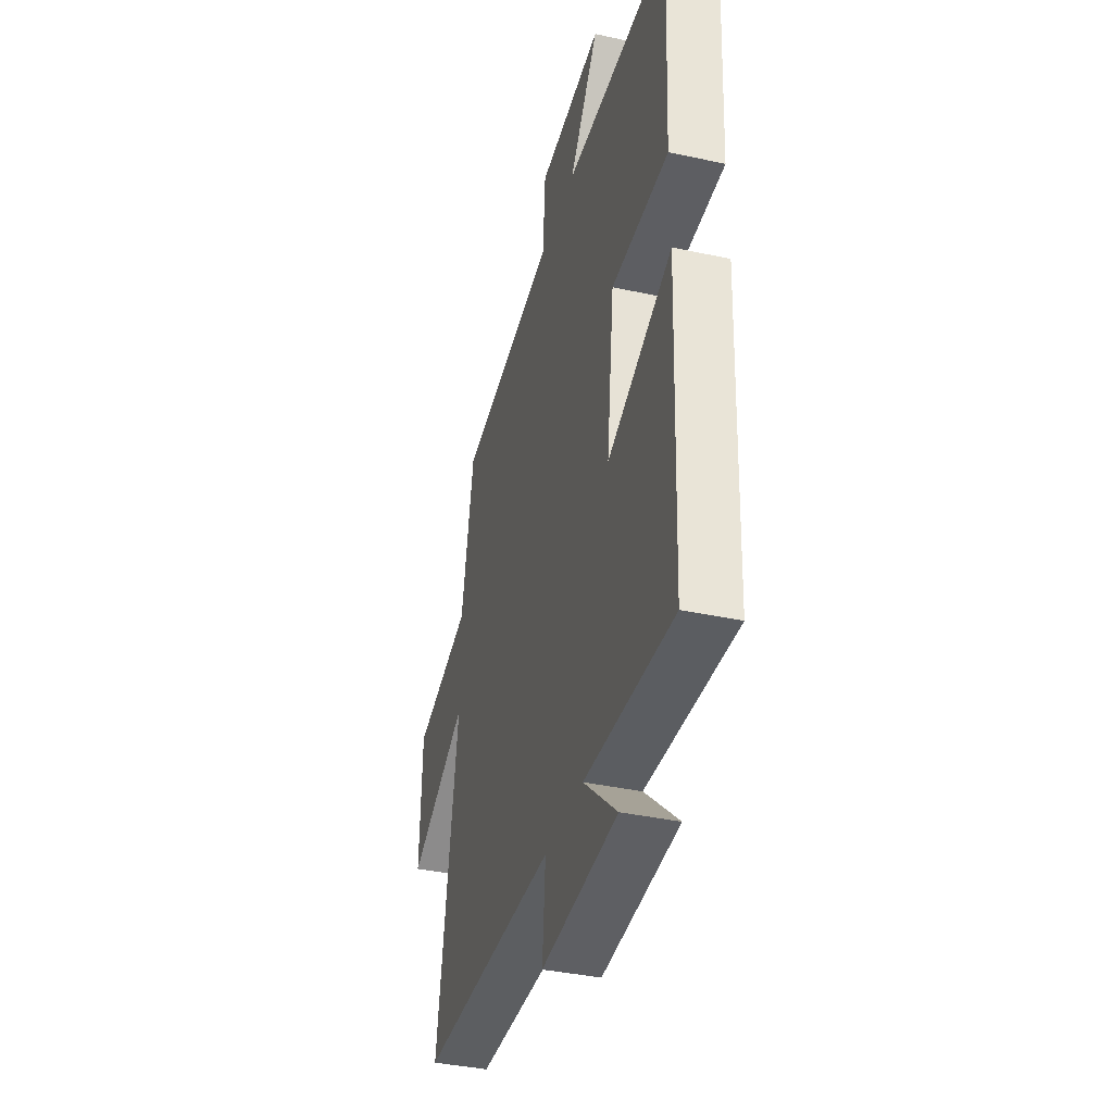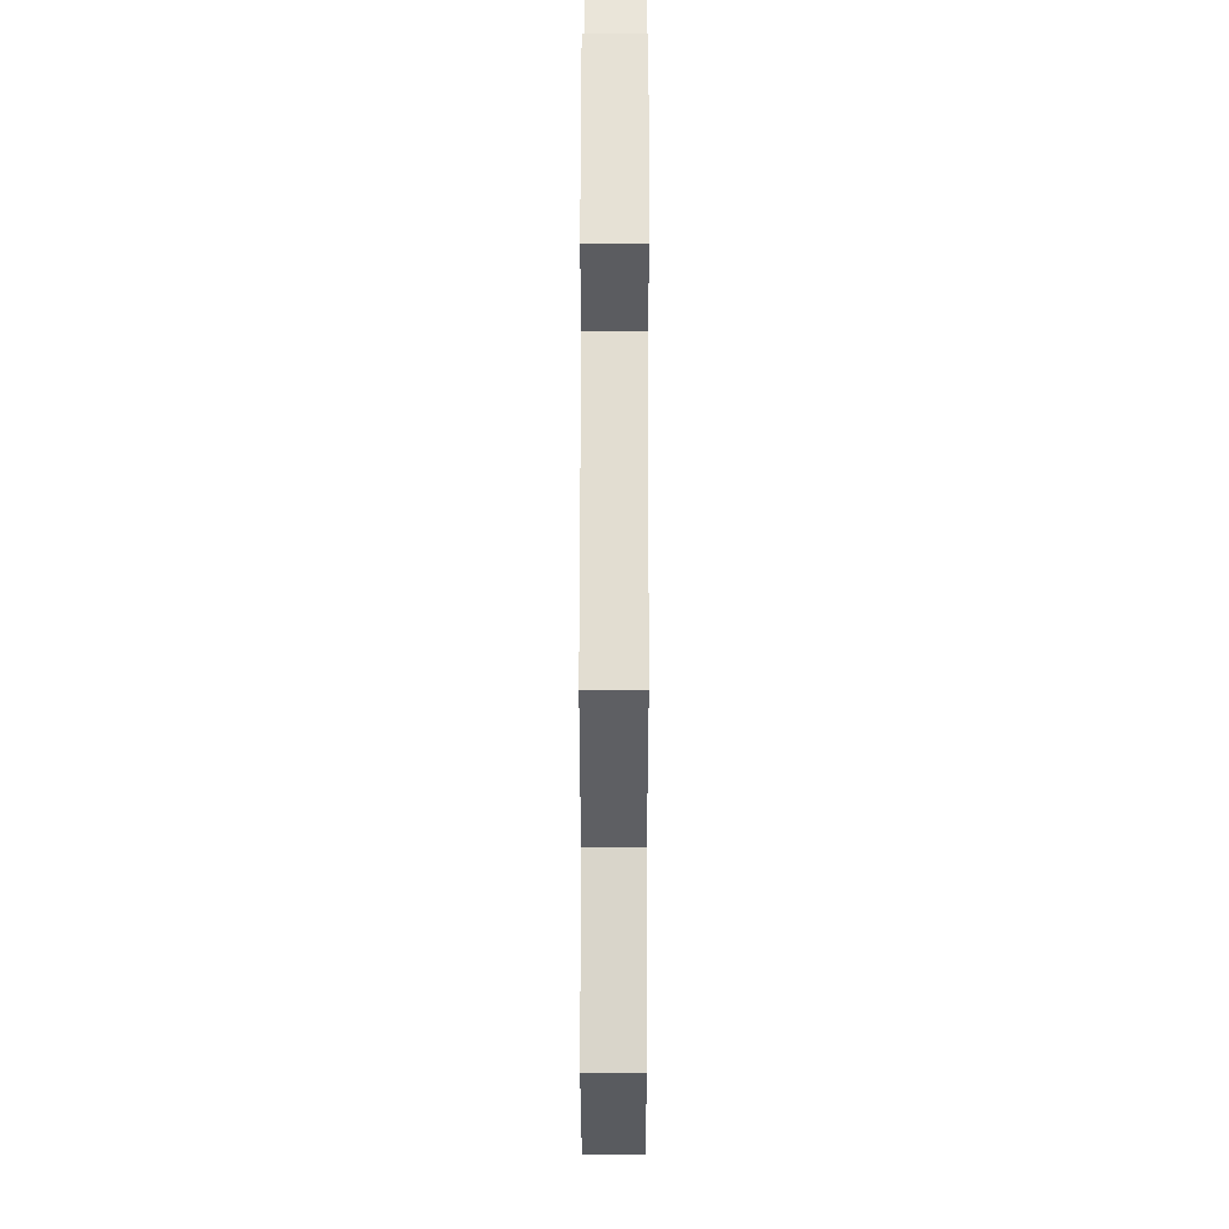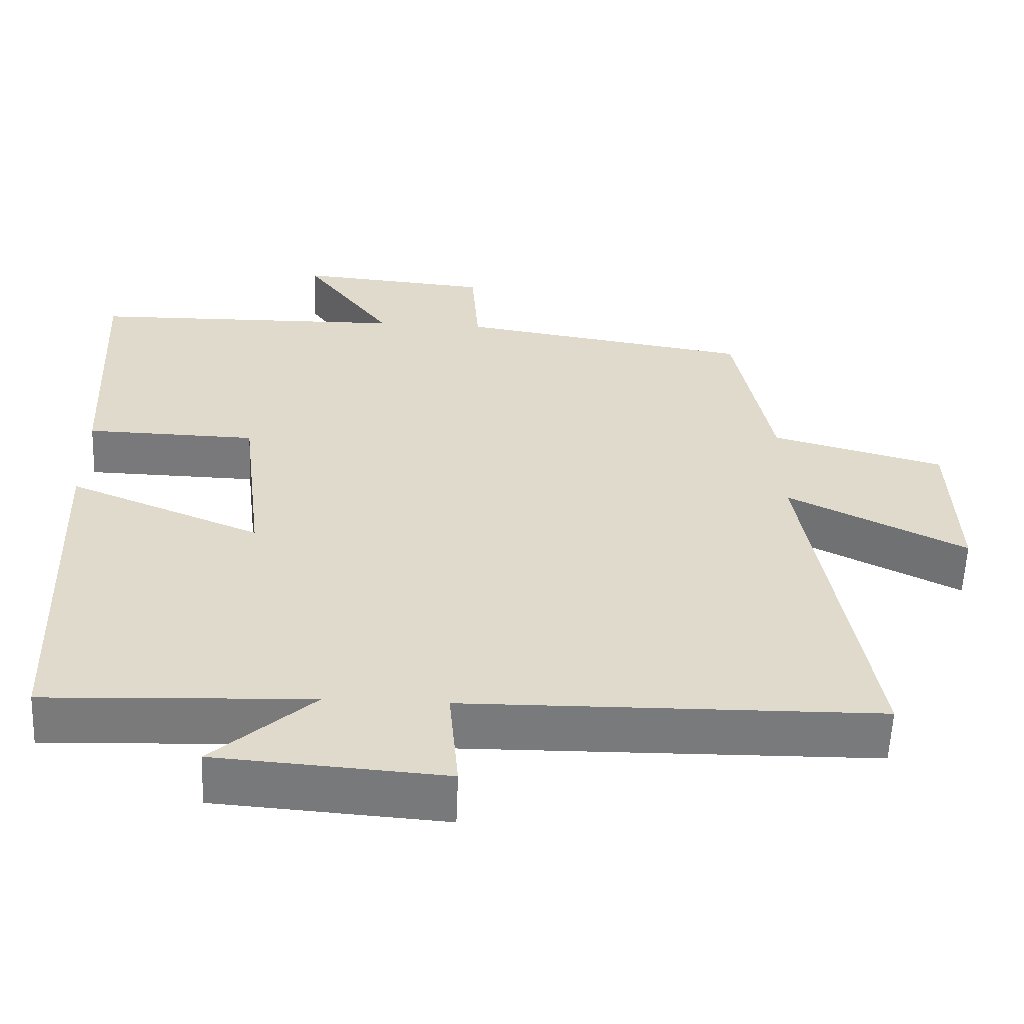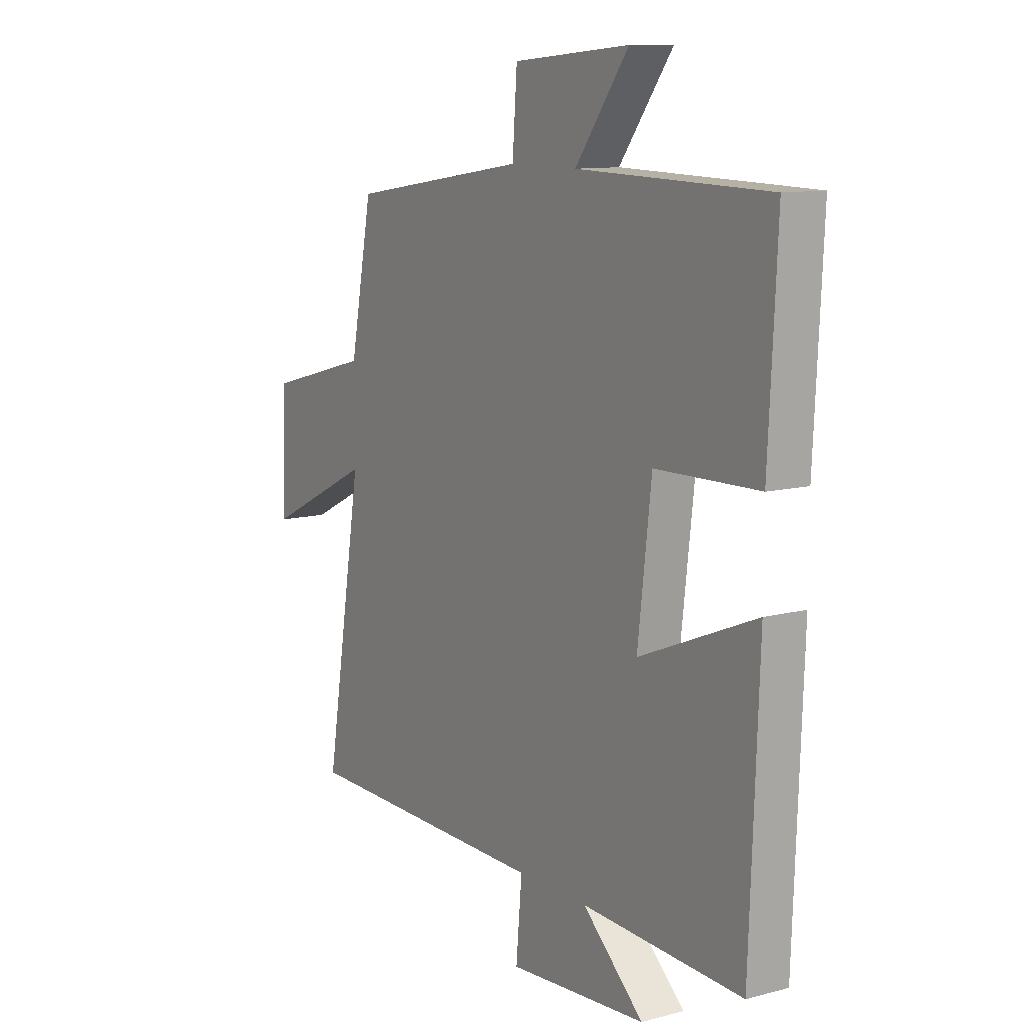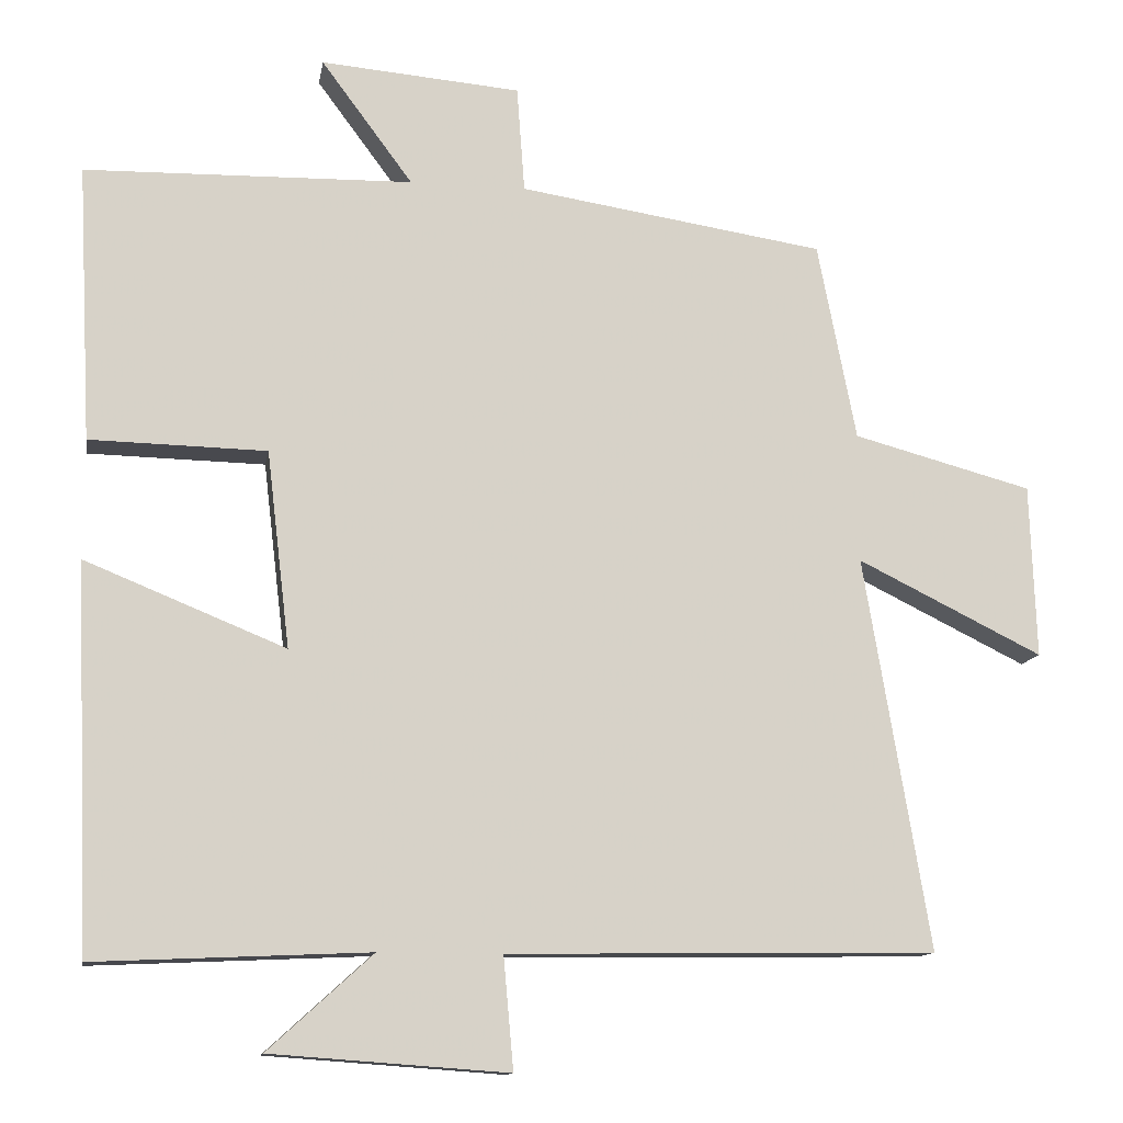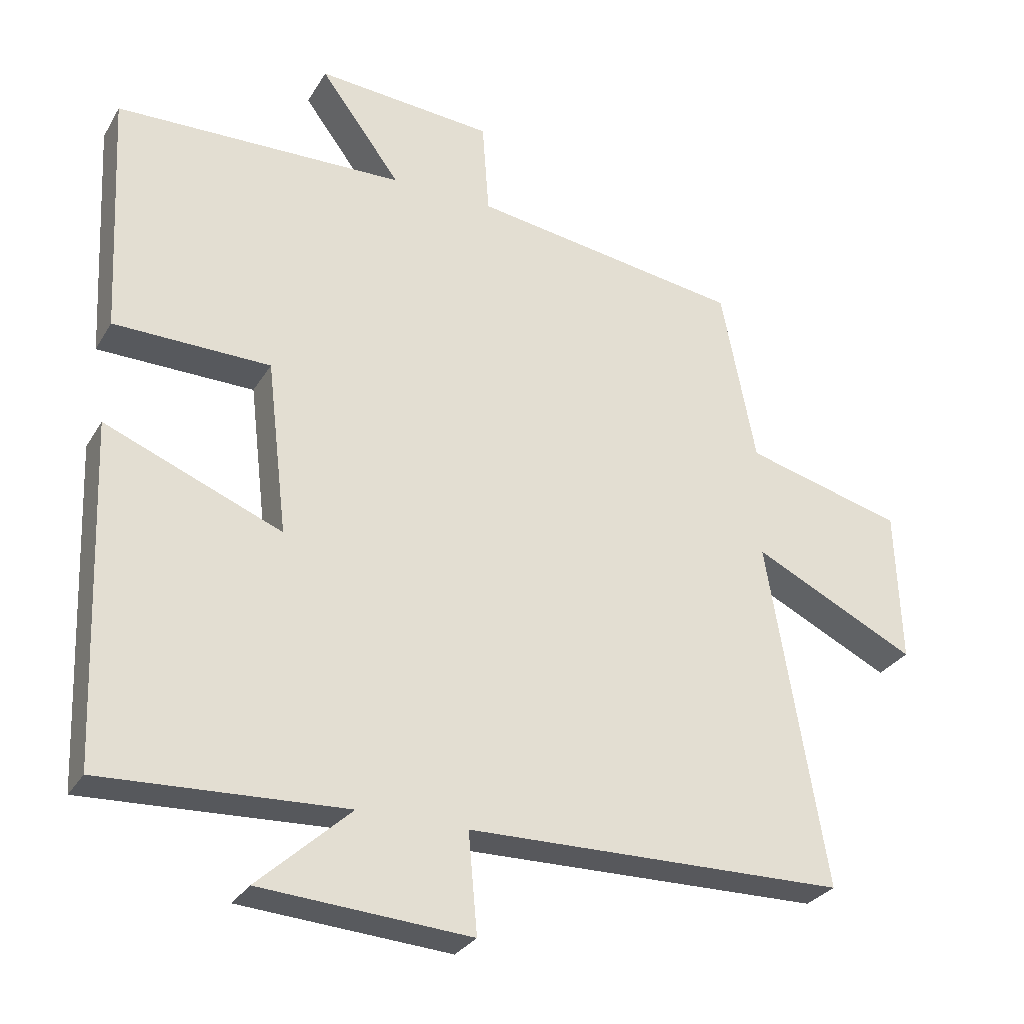
<metadata>
{"format":"obj","ext":"obj","renderer":"f3d","projection":"perspective","resolution":1024,"background":"white","views":[{"elev":-38.1,"azim":-105.5,"up":"+Z"},{"elev":59.7,"azim":90.1,"up":"+Z"},{"elev":-58.0,"azim":-2.3,"up":"+Z"},{"elev":10.9,"azim":-123.0,"up":"+Z"},{"elev":-12.4,"azim":-9.5,"up":"+Z"},{"elev":-29.1,"azim":-25.2,"up":"+Z"}]}
</metadata>
<code>
v 0.585 0.07 -0.492
v 0.032 0.07 -0.5
v 0.045 0.07 -0.645
v -0.261 0.07 -0.623
v -0.126 0.07 -0.5
v -0.481 0.07 -0.516
v -0.5 0.07 -0.02
v -0.242 0.07 -0.125
v -0.272 0.07 0.129
v -0.5 0.07 0.134
v -0.518 0.07 0.491
v -0.095 0.07 0.5
v -0.213 0.07 0.659
v 0.045 0.07 0.637
v 0.055 0.07 0.5
v 0.45 0.07 0.439
v 0.5 0.07 0.183
v 0.731 0.07 0.121
v 0.739 0.07 -0.103
v 0.5 0.07 0.015
v 0.585 0 -0.492
v 0.032 0 -0.5
v 0.045 0 -0.645
v -0.261 0 -0.623
v -0.126 0 -0.5
v -0.481 0 -0.516
v -0.5 0 -0.02
v -0.242 0 -0.125
v -0.272 0 0.129
v -0.5 0 0.134
v -0.518 0 0.491
v -0.095 0 0.5
v -0.213 0 0.659
v 0.045 0 0.637
v 0.055 0 0.5
v 0.45 0 0.439
v 0.5 0 0.183
v 0.731 0 0.121
v 0.739 0 -0.103
v 0.5 0 0.015
f 17 18 19 20
f 15 16 17 20
f 15 20 1 2
f 12 13 14 15
f 11 12 15
f 10 11 15
f 9 10 15
f 8 9 15 2
f 5 6 7 8
f 5 8 2 3
f 3 4 5
f 40 39 38 37
f 40 37 36 35
f 22 21 40 35
f 35 34 33 32
f 35 32 31
f 35 31 30
f 35 30 29
f 22 35 29 28
f 28 27 26 25
f 23 22 28 25
f 25 24 23
f 1 21 22 2
f 2 22 23 3
f 3 23 24 4
f 4 24 25 5
f 5 25 26 6
f 6 26 27 7
f 7 27 28 8
f 8 28 29 9
f 9 29 30 10
f 10 30 31 11
f 11 31 32 12
f 12 32 33 13
f 13 33 34 14
f 14 34 35 15
f 15 35 36 16
f 16 36 37 17
f 17 37 38 18
f 18 38 39 19
f 19 39 40 20
f 20 40 21 1

</code>
